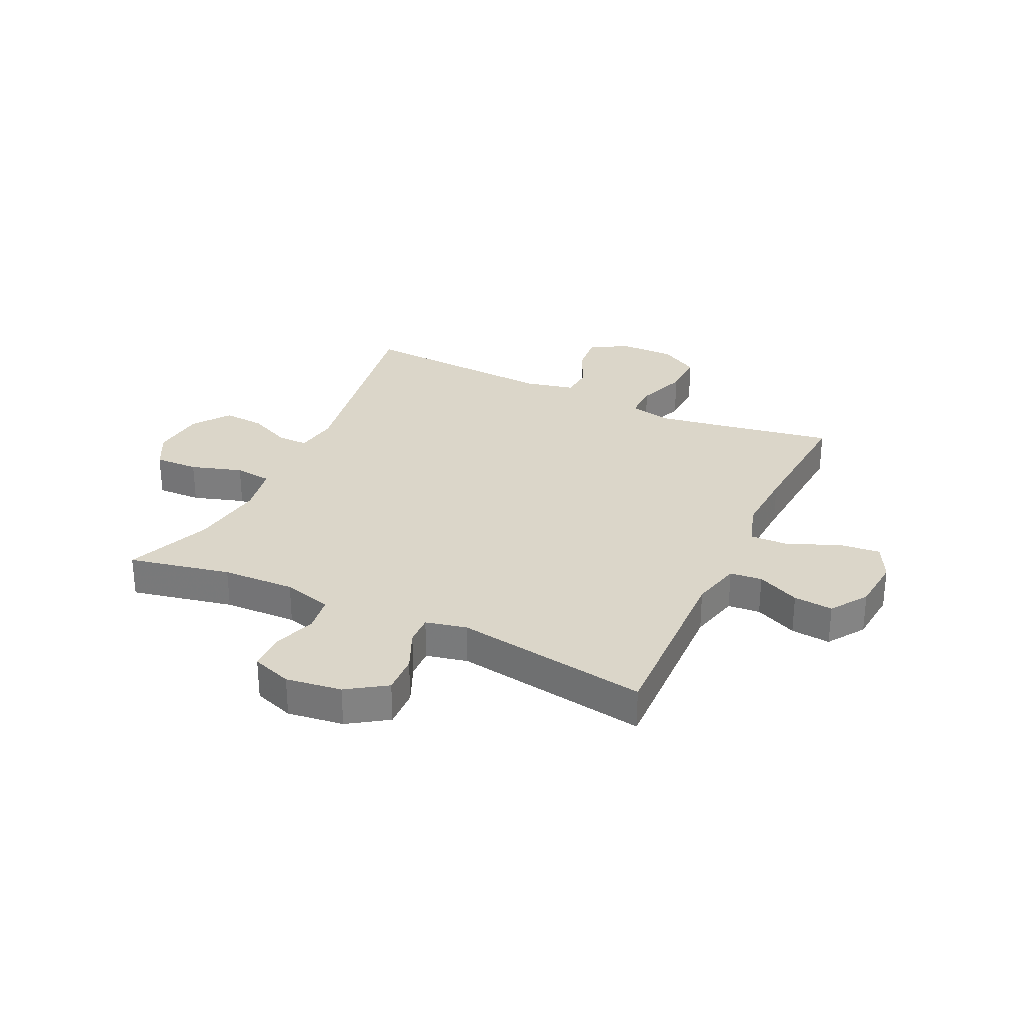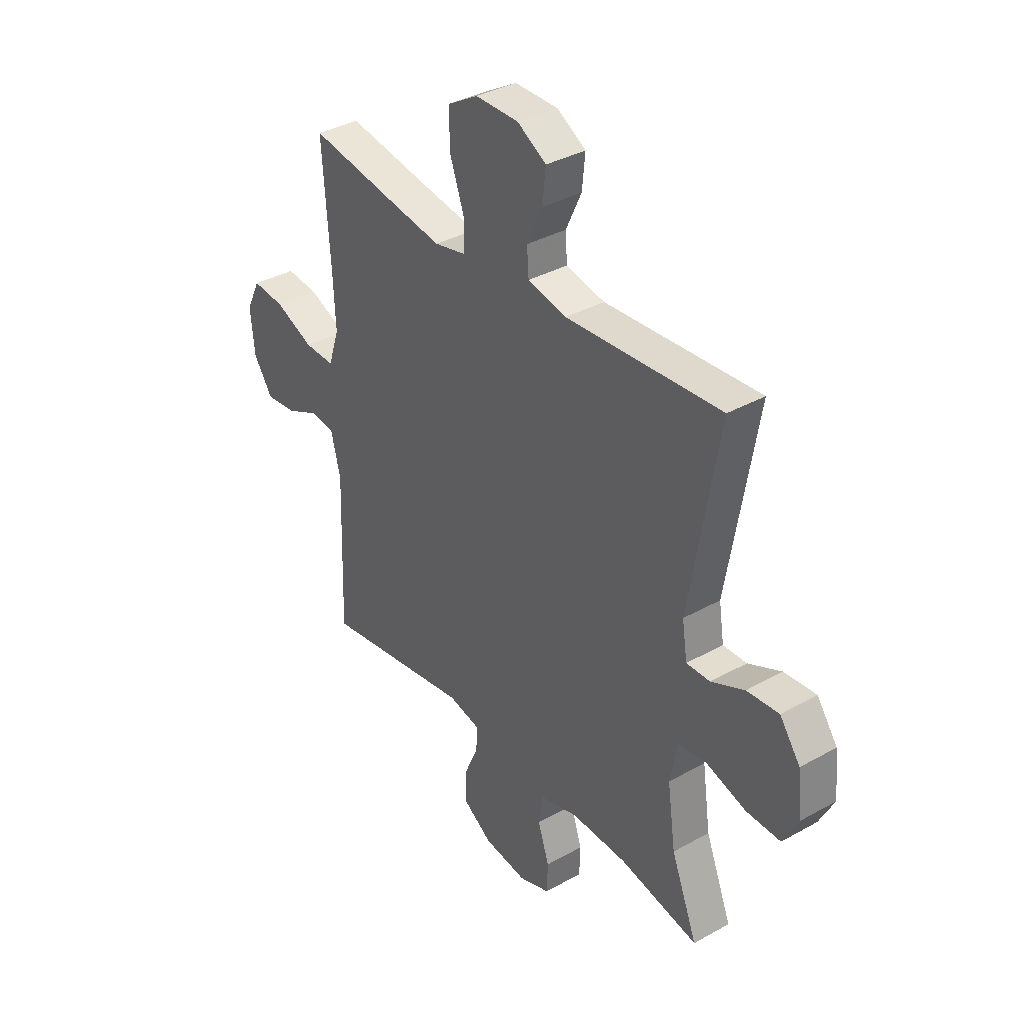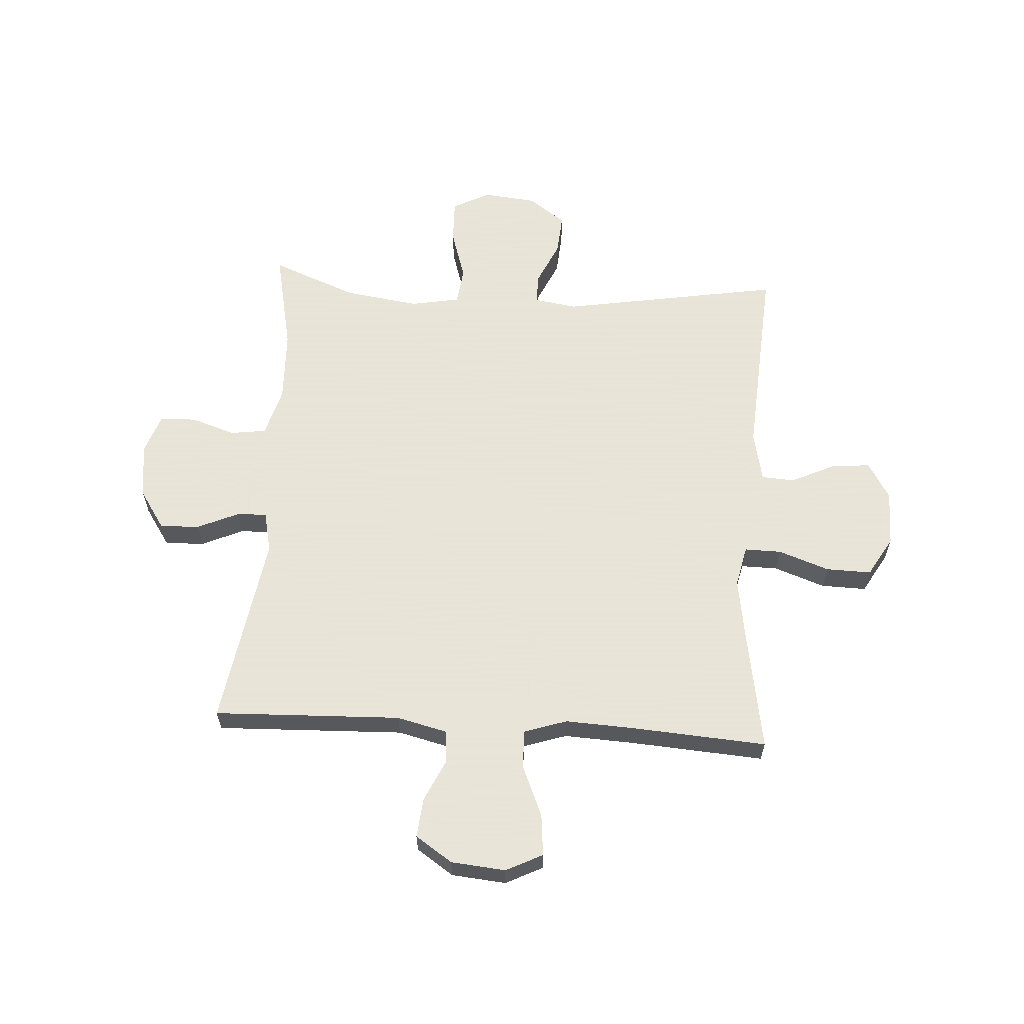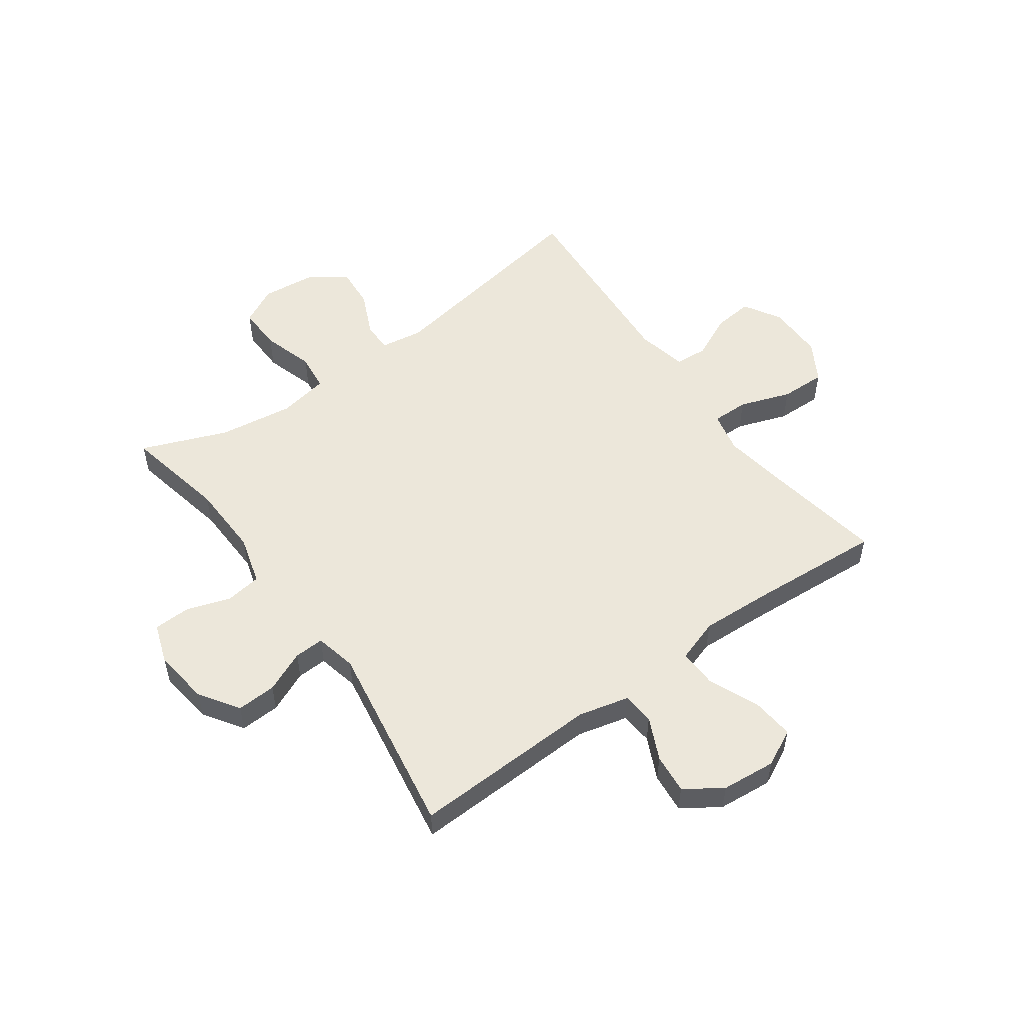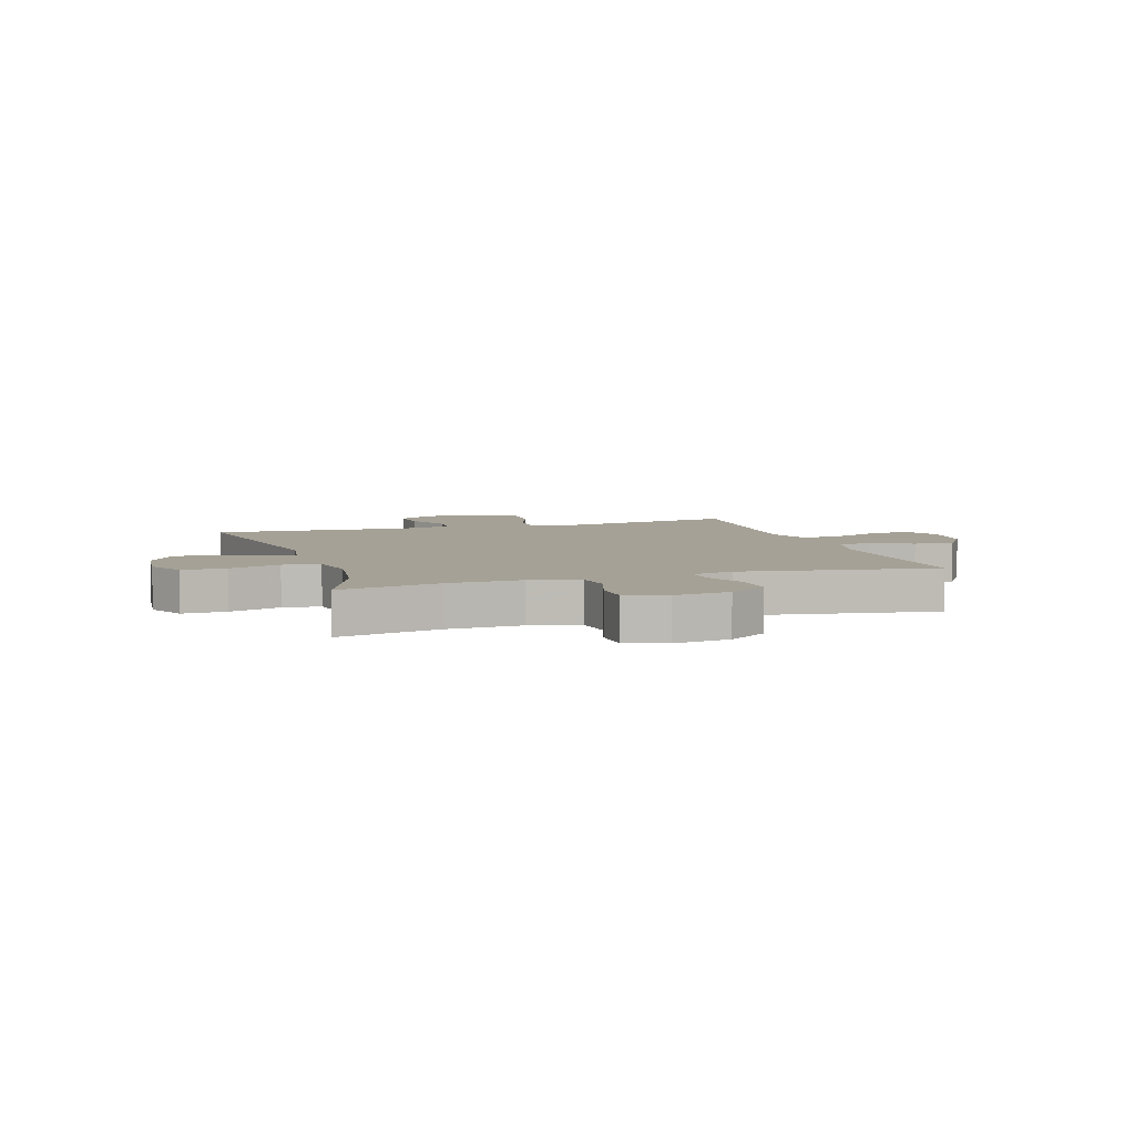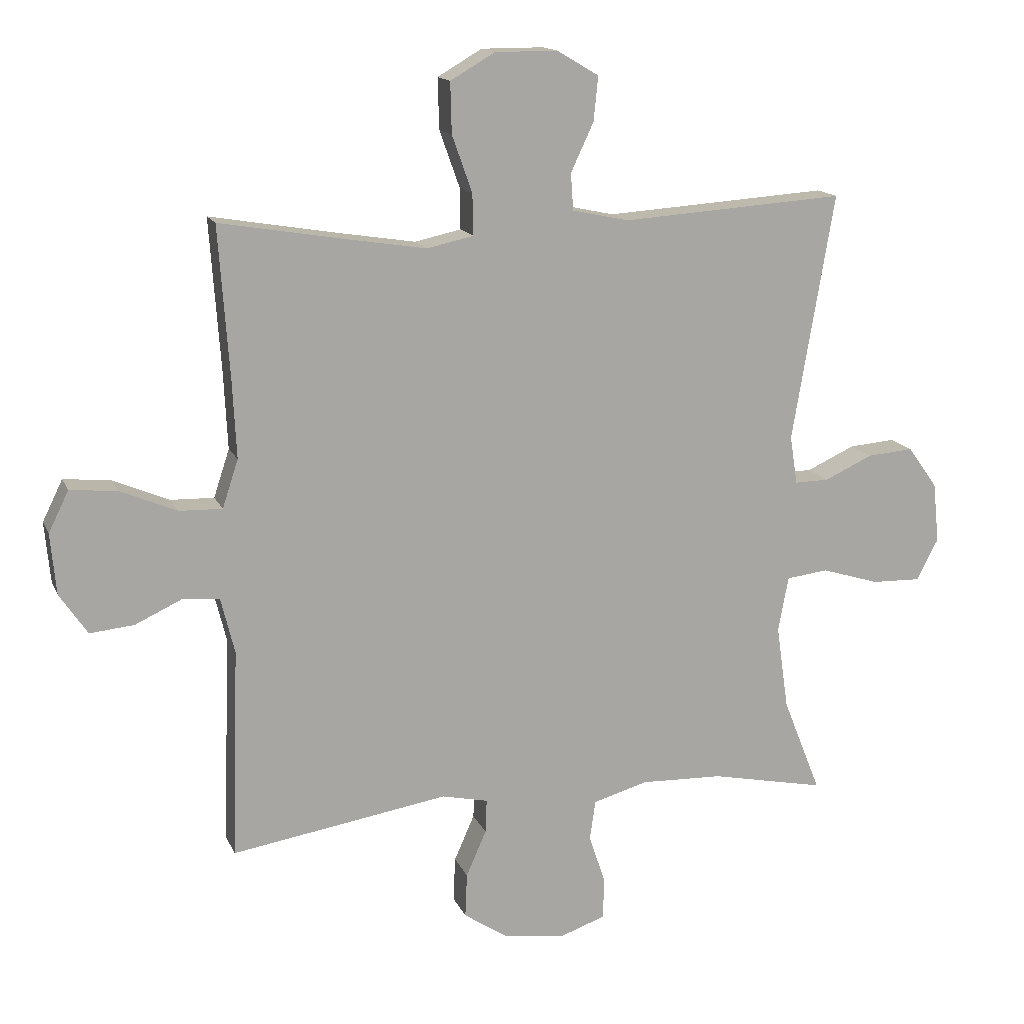
<metadata>
{"format":"obj","ext":"obj","renderer":"f3d","projection":"perspective","resolution":1024,"background":"white","views":[{"elev":29.7,"azim":-154.9,"up":"+Y"},{"elev":36.0,"azim":53.6,"up":"+Z"},{"elev":61.4,"azim":-86.5,"up":"+Y"},{"elev":53.5,"azim":-125.8,"up":"+Y"},{"elev":6.0,"azim":162.1,"up":"+Y"},{"elev":14.8,"azim":-17.3,"up":"+Z"}]}
</metadata>
<code>
v -0.5 0.07 0.5
v -0.291 0.07 0.465
v -0.176 0.07 0.447
v -0.103 0.07 0.463
v -0.104 0.07 0.528
v -0.136 0.07 0.618
v -0.138 0.07 0.698
v -0.068 0.07 0.739
v 0.031 0.07 0.739
v 0.097 0.07 0.7
v 0.09 0.07 0.63
v 0.054 0.07 0.553
v 0.058 0.07 0.495
v 0.147 0.07 0.476
v 0.5 0.07 0.5
v 0.434 0.07 0.109
v 0.446 0.07 0.033
v 0.5 0.07 0.034
v 0.576 0.07 0.069
v 0.649 0.07 0.075
v 0.696 0.07 0.01
v 0.706 0.07 -0.085
v 0.672 0.07 -0.151
v 0.594 0.07 -0.149
v 0.503 0.07 -0.121
v 0.437 0.07 -0.129
v 0.421 0.07 -0.217
v 0.44 0.07 -0.349
v 0.5 0.07 -0.5
v 0.319 0.07 -0.463
v 0.19 0.07 -0.459
v 0.103 0.07 -0.484
v 0.094 0.07 -0.547
v 0.12 0.07 -0.625
v 0.118 0.07 -0.69
v 0.047 0.07 -0.715
v -0.052 0.07 -0.702
v -0.121 0.07 -0.656
v -0.118 0.07 -0.586
v -0.086 0.07 -0.513
v -0.084 0.07 -0.46
v -0.157 0.07 -0.444
v -0.5 0.07 -0.5
v -0.489 0.07 -0.168
v -0.511 0.07 -0.079
v -0.568 0.07 -0.074
v -0.643 0.07 -0.109
v -0.713 0.07 -0.116
v -0.757 0.07 -0.051
v -0.766 0.07 0.045
v -0.734 0.07 0.11
v -0.66 0.07 0.103
v -0.571 0.07 0.065
v -0.502 0.07 0.063
v -0.477 0.07 0.139
v -0.483 0.07 0.26
v -0.5 0 0.5
v -0.291 0 0.465
v -0.176 0 0.447
v -0.103 0 0.463
v -0.104 0 0.528
v -0.136 0 0.618
v -0.138 0 0.698
v -0.068 0 0.739
v 0.031 0 0.739
v 0.097 0 0.7
v 0.09 0 0.63
v 0.054 0 0.553
v 0.058 0 0.495
v 0.147 0 0.476
v 0.5 0 0.5
v 0.434 0 0.109
v 0.446 0 0.033
v 0.5 0 0.034
v 0.576 0 0.069
v 0.649 0 0.075
v 0.696 0 0.01
v 0.706 0 -0.085
v 0.672 0 -0.151
v 0.594 0 -0.149
v 0.503 0 -0.121
v 0.437 0 -0.129
v 0.421 0 -0.217
v 0.44 0 -0.349
v 0.5 0 -0.5
v 0.319 0 -0.463
v 0.19 0 -0.459
v 0.103 0 -0.484
v 0.094 0 -0.547
v 0.12 0 -0.625
v 0.118 0 -0.69
v 0.047 0 -0.715
v -0.052 0 -0.702
v -0.121 0 -0.656
v -0.118 0 -0.586
v -0.086 0 -0.513
v -0.084 0 -0.46
v -0.157 0 -0.444
v -0.5 0 -0.5
v -0.489 0 -0.168
v -0.511 0 -0.079
v -0.568 0 -0.074
v -0.643 0 -0.109
v -0.713 0 -0.116
v -0.757 0 -0.051
v -0.766 0 0.045
v -0.734 0 0.11
v -0.66 0 0.103
v -0.571 0 0.065
v -0.502 0 0.063
v -0.477 0 0.139
v -0.483 0 0.26
f 51 52 53
f 50 51 53
f 49 50 53
f 48 49 53
f 47 48 53
f 46 47 53
f 45 46 53 54
f 44 45 54 55
f 42 43 44 55
f 38 39 40
f 37 38 40
f 36 37 40
f 35 36 40
f 34 35 40
f 33 34 40
f 32 33 40 41
f 42 55 56
f 41 42 56
f 32 41 56
f 31 32 56
f 23 24 25
f 22 23 25
f 21 22 25
f 20 21 25
f 19 20 25
f 18 19 25
f 17 18 25 26
f 16 17 26 27
f 14 15 16
f 13 14 16 27
f 10 11 12
f 9 10 12
f 8 9 12
f 7 8 12
f 6 7 12
f 5 6 12
f 4 5 12 13
f 13 27 28
f 4 13 28
f 3 4 28
f 56 1 2
f 31 56 2
f 30 31 2
f 28 29 30
f 3 28 30
f 2 3 30
f 109 108 107
f 109 107 106
f 109 106 105
f 109 105 104
f 109 104 103
f 109 103 102
f 110 109 102 101
f 111 110 101 100
f 111 100 99 98
f 96 95 94
f 96 94 93
f 96 93 92
f 96 92 91
f 96 91 90
f 96 90 89
f 97 96 89 88
f 112 111 98
f 112 98 97
f 112 97 88
f 112 88 87
f 81 80 79
f 81 79 78
f 81 78 77
f 81 77 76
f 81 76 75
f 81 75 74
f 82 81 74 73
f 83 82 73 72
f 72 71 70
f 83 72 70 69
f 68 67 66
f 68 66 65
f 68 65 64
f 68 64 63
f 68 63 62
f 68 62 61
f 69 68 61 60
f 84 83 69
f 84 69 60
f 84 60 59
f 58 57 112
f 58 112 87
f 58 87 86
f 86 85 84
f 86 84 59
f 86 59 58
f 1 57 58 2
f 2 58 59 3
f 3 59 60 4
f 4 60 61 5
f 5 61 62 6
f 6 62 63 7
f 7 63 64 8
f 8 64 65 9
f 9 65 66 10
f 10 66 67 11
f 11 67 68 12
f 12 68 69 13
f 13 69 70 14
f 14 70 71 15
f 15 71 72 16
f 16 72 73 17
f 17 73 74 18
f 18 74 75 19
f 19 75 76 20
f 20 76 77 21
f 21 77 78 22
f 22 78 79 23
f 23 79 80 24
f 24 80 81 25
f 25 81 82 26
f 26 82 83 27
f 27 83 84 28
f 28 84 85 29
f 29 85 86 30
f 30 86 87 31
f 31 87 88 32
f 32 88 89 33
f 33 89 90 34
f 34 90 91 35
f 35 91 92 36
f 36 92 93 37
f 37 93 94 38
f 38 94 95 39
f 39 95 96 40
f 40 96 97 41
f 41 97 98 42
f 42 98 99 43
f 43 99 100 44
f 44 100 101 45
f 45 101 102 46
f 46 102 103 47
f 47 103 104 48
f 48 104 105 49
f 49 105 106 50
f 50 106 107 51
f 51 107 108 52
f 52 108 109 53
f 53 109 110 54
f 54 110 111 55
f 55 111 112 56
f 56 112 57 1

</code>
